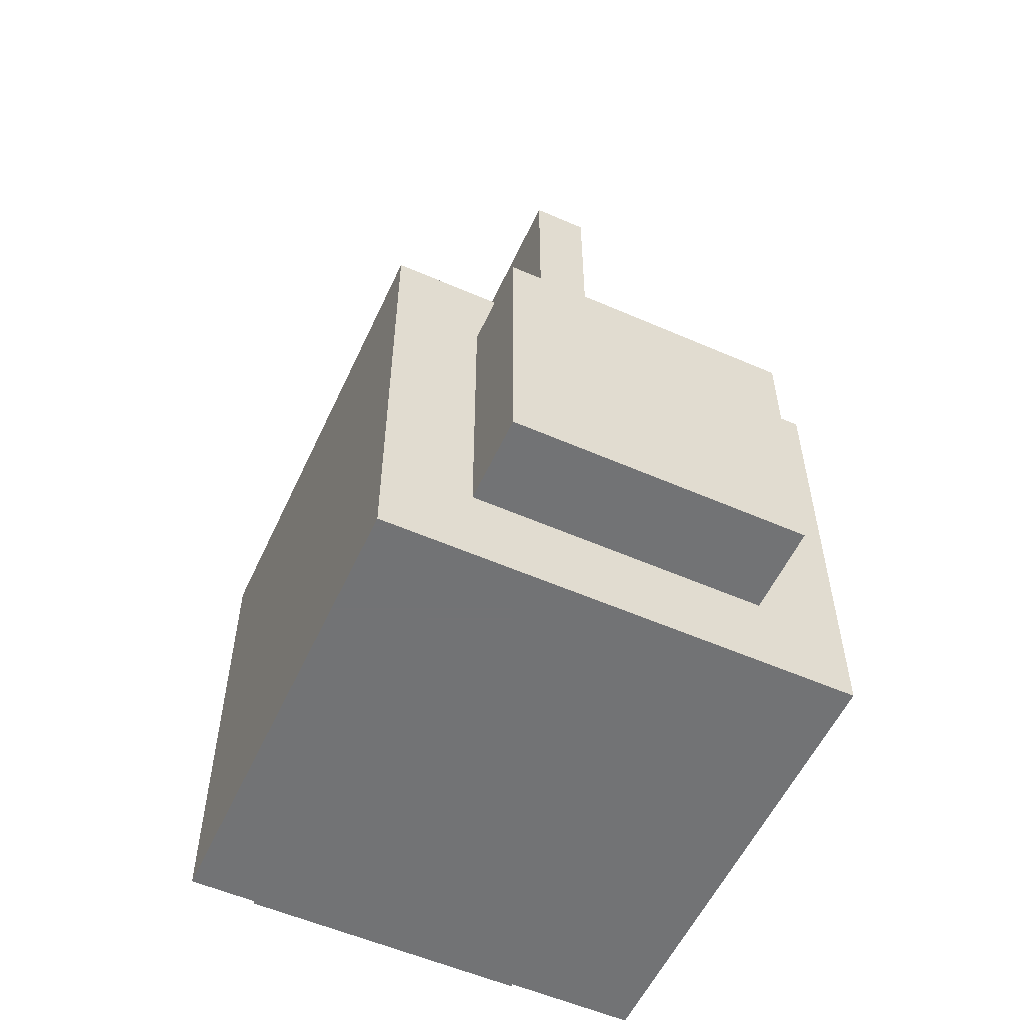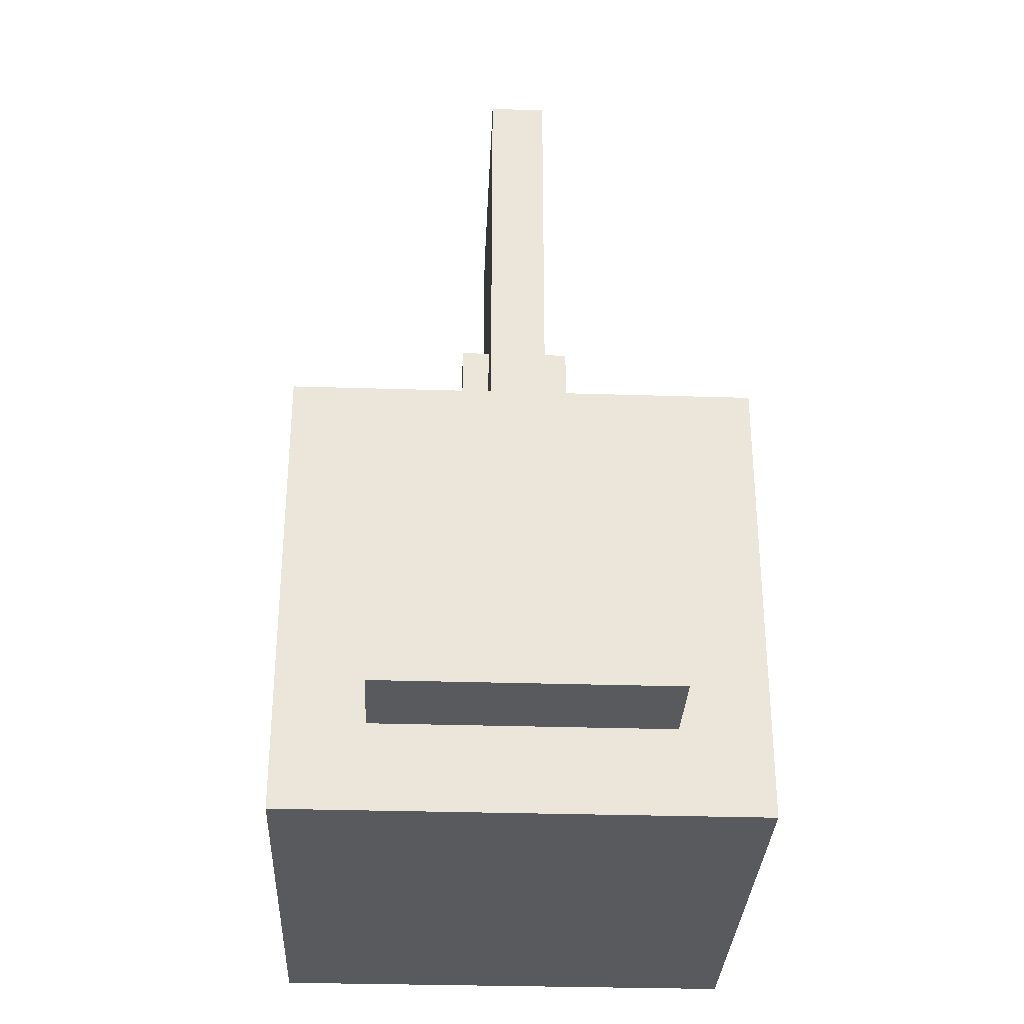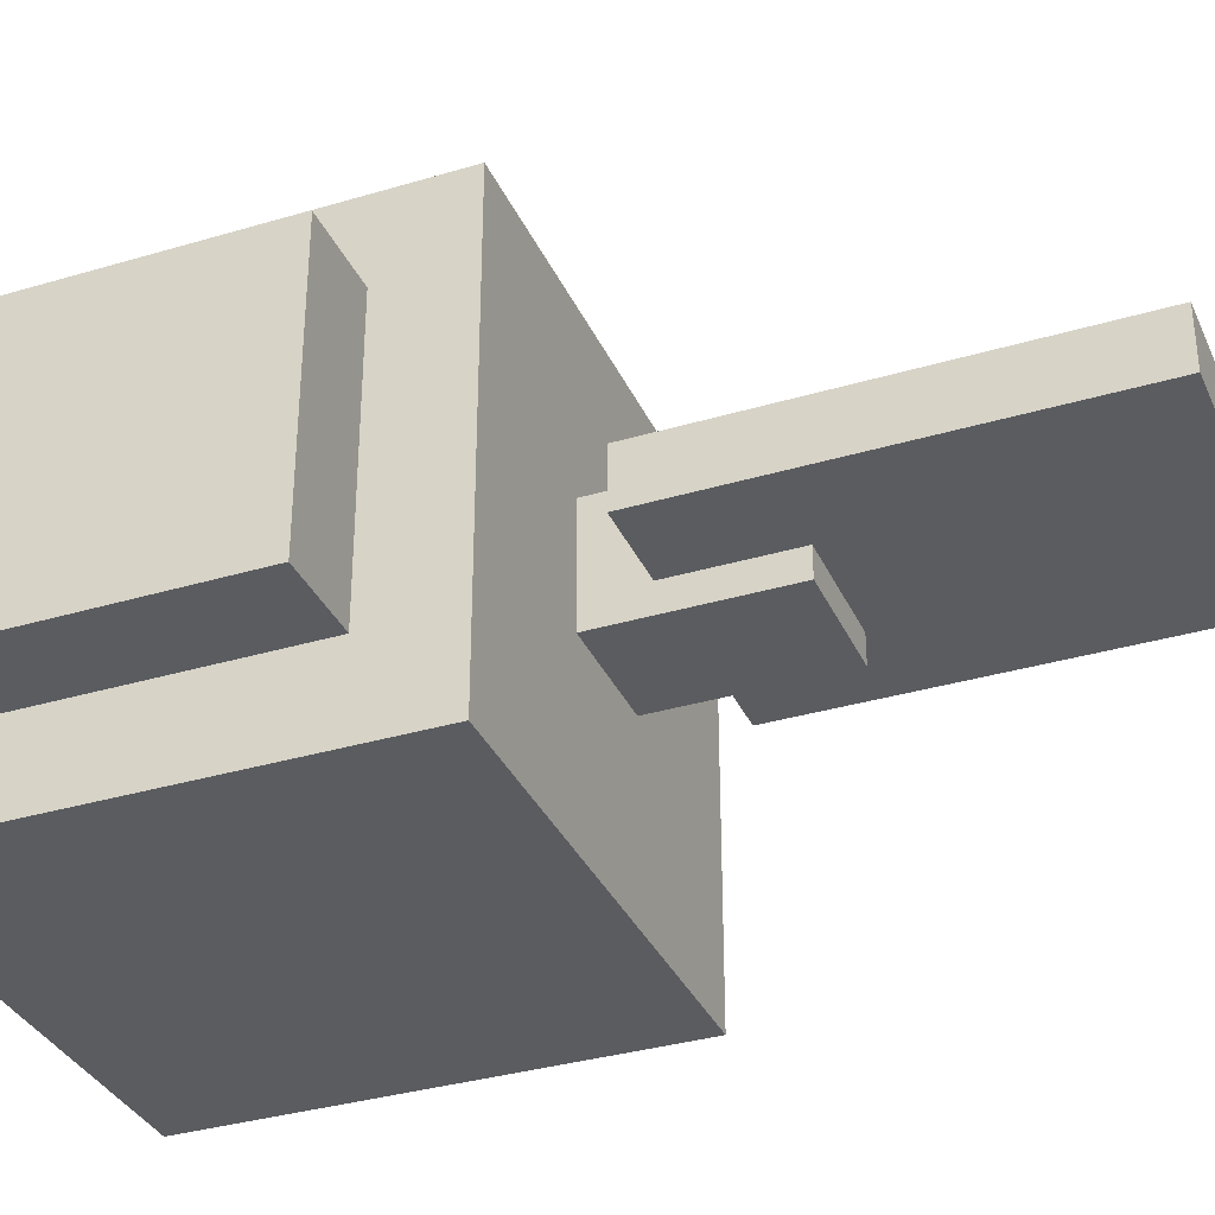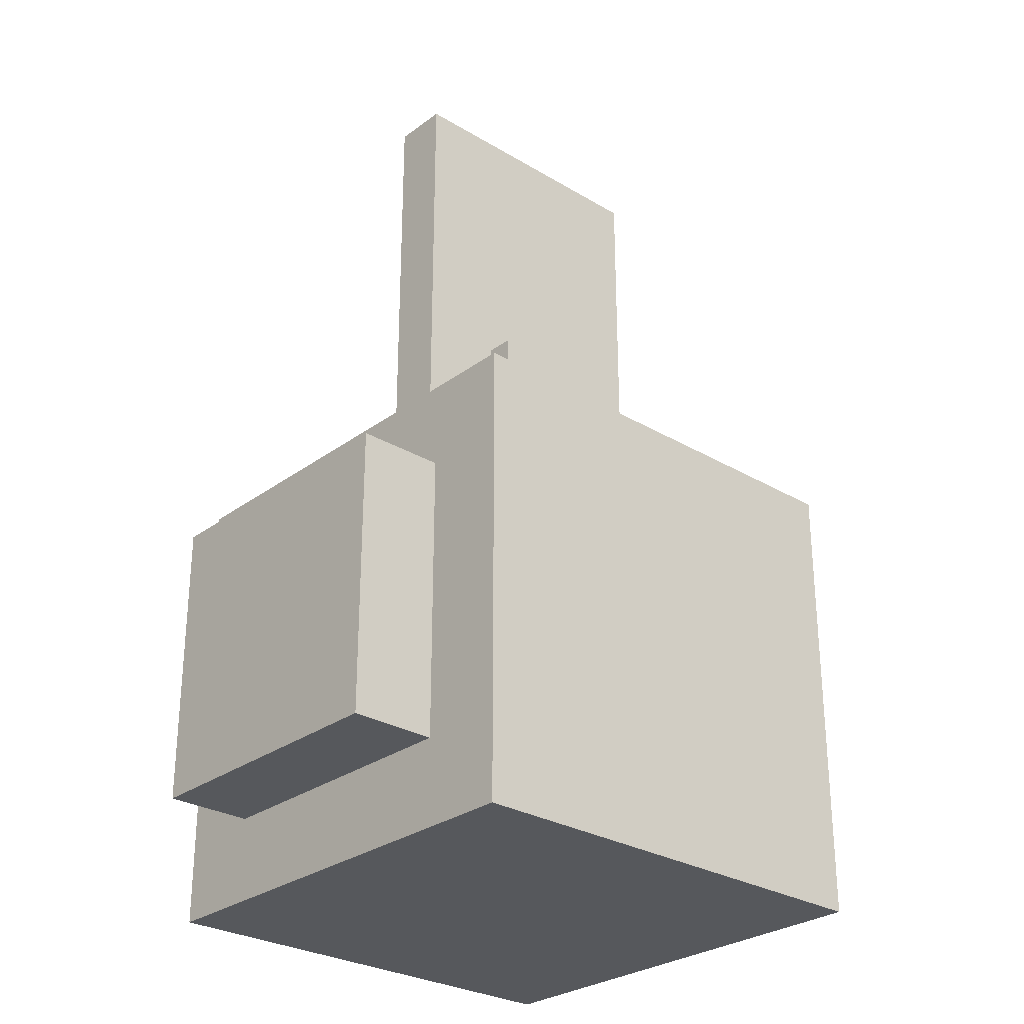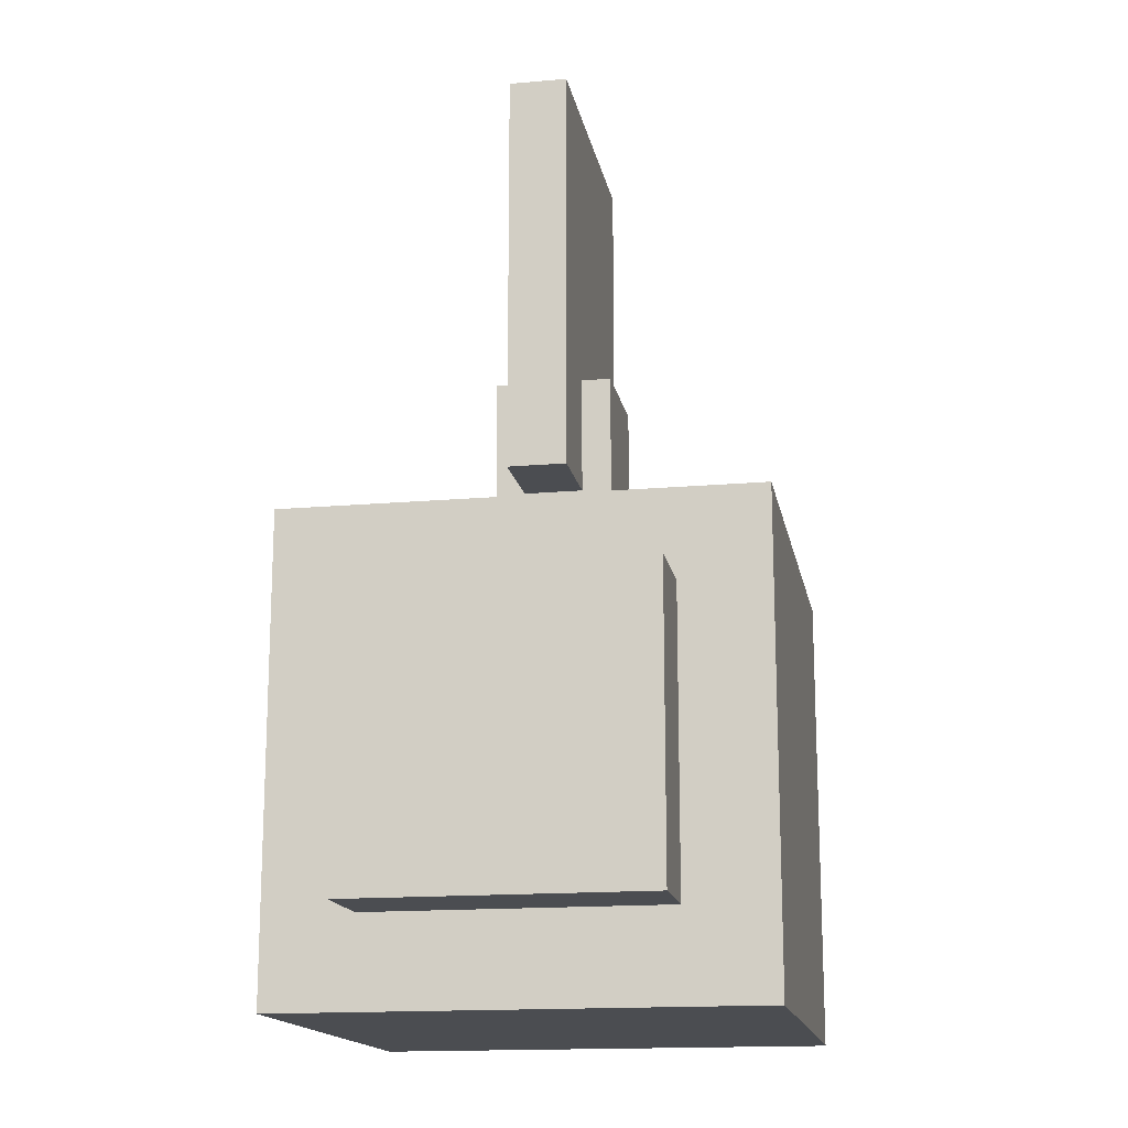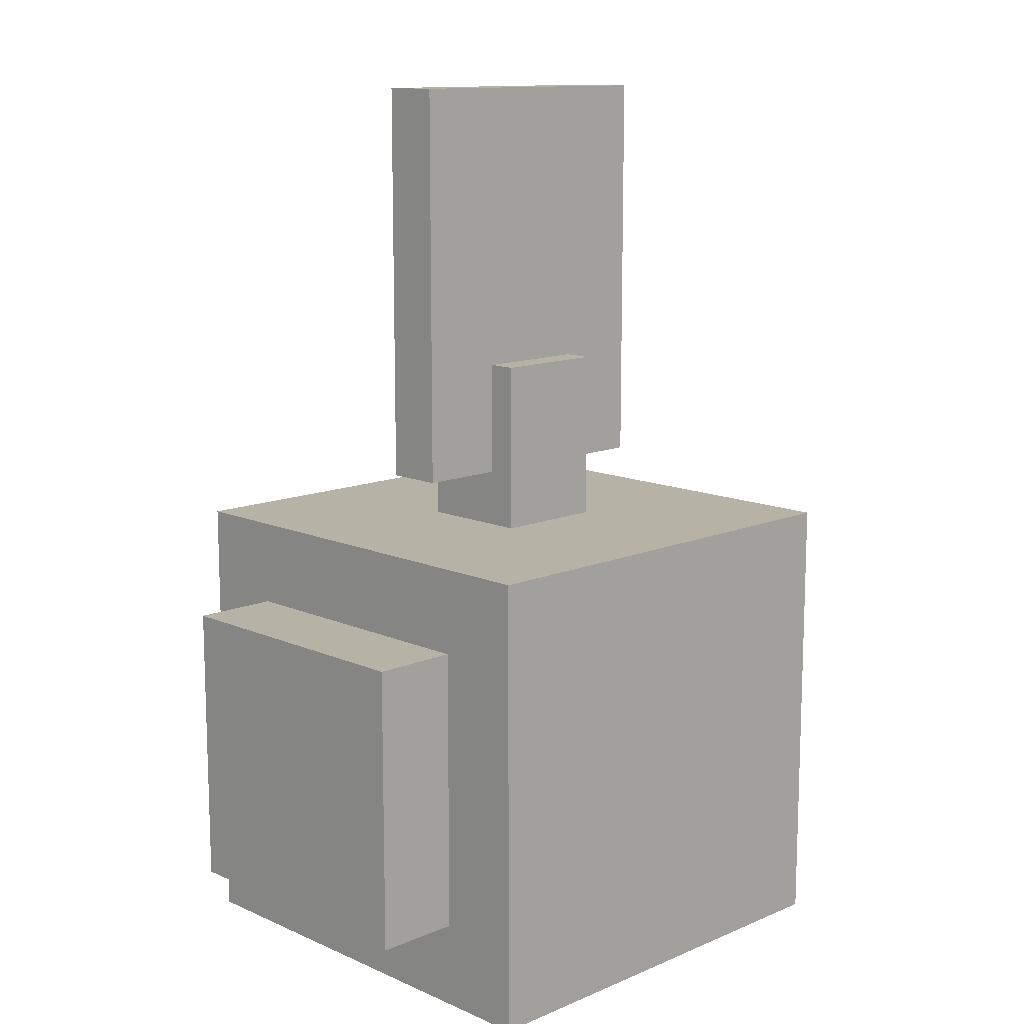
<metadata>
{"format":"obj","ext":"obj","renderer":"f3d","projection":"perspective","resolution":1024,"background":"white","views":[{"elev":-55.9,"azim":-114.6,"up":"+Z"},{"elev":-31.8,"azim":87.5,"up":"+Z"},{"elev":-34.3,"azim":-68.1,"up":"+Y"},{"elev":-28.3,"azim":138.0,"up":"+Z"},{"elev":-15.9,"azim":100.4,"up":"+Z"},{"elev":12.4,"azim":-44.4,"up":"+Z"}]}
</metadata>
<code>
o Right_Cheek
v 0.3438 -1.406 -0.4062
v 0.2188 -1.406 -0.4062
v 0.2188 -1.094 -0.4062
v 0.3438 -1.094 -0.4062
v 0.2188 -1.406 -0.09375
v 0.3438 -1.406 -0.09375
v 0.3438 -1.094 -0.09375
v 0.2188 -1.094 -0.09375
f 1 2 3 4
f 5 6 7 8
f 4 3 8 7
f 6 5 2 1
f 6 1 4 7
f 2 5 8 3
o Head
v 0.25 -1.5 -0.5
v -0.25 -1.5 -0.5
v -0.25 -1 -0.5
v 0.25 -1 -0.5
v -0.25 -1.5 0
v 0.25 -1.5 0
v 0.25 -1 0
v -0.25 -1 0
f 9 10 11 12
f 13 14 15 16
f 12 11 16 15
f 14 13 10 9
f 14 9 12 15
f 10 13 16 11
o Tail_Base
v 0.0625 -1.312 0
v -0.0625 -1.312 0
v -0.0625 -1.188 0
v 0.0625 -1.188 0
v -0.0625 -1.312 0.1875
v 0.0625 -1.312 0.1875
v 0.0625 -1.188 0.1875
v -0.0625 -1.188 0.1875
f 17 18 19 20
f 21 22 23 24
f 20 19 24 23
f 22 21 18 17
f 22 17 20 23
f 18 21 24 19
o Tail
v 0.1562 -1.281 0.0625
v -0.1562 -1.281 0.0625
v -0.1562 -1.219 0.0625
v 0.1562 -1.219 0.0625
v -0.1562 -1.281 0.5
v 0.1562 -1.281 0.5
v 0.1562 -1.219 0.5
v -0.1562 -1.219 0.5
f 25 26 27 28
f 29 30 31 32
f 28 27 32 31
f 30 29 26 25
f 30 25 28 31
f 26 29 32 27
o Left_Cheek
v -0.2188 -1.406 -0.4062
v -0.3438 -1.406 -0.4062
v -0.3438 -1.094 -0.4062
v -0.2188 -1.094 -0.4062
v -0.3438 -1.406 -0.09375
v -0.2188 -1.406 -0.09375
v -0.2188 -1.094 -0.09375
v -0.3438 -1.094 -0.09375
f 33 34 35 36
f 37 38 39 40
f 36 35 40 39
f 38 37 34 33
f 38 33 36 39
f 34 37 40 35

</code>
